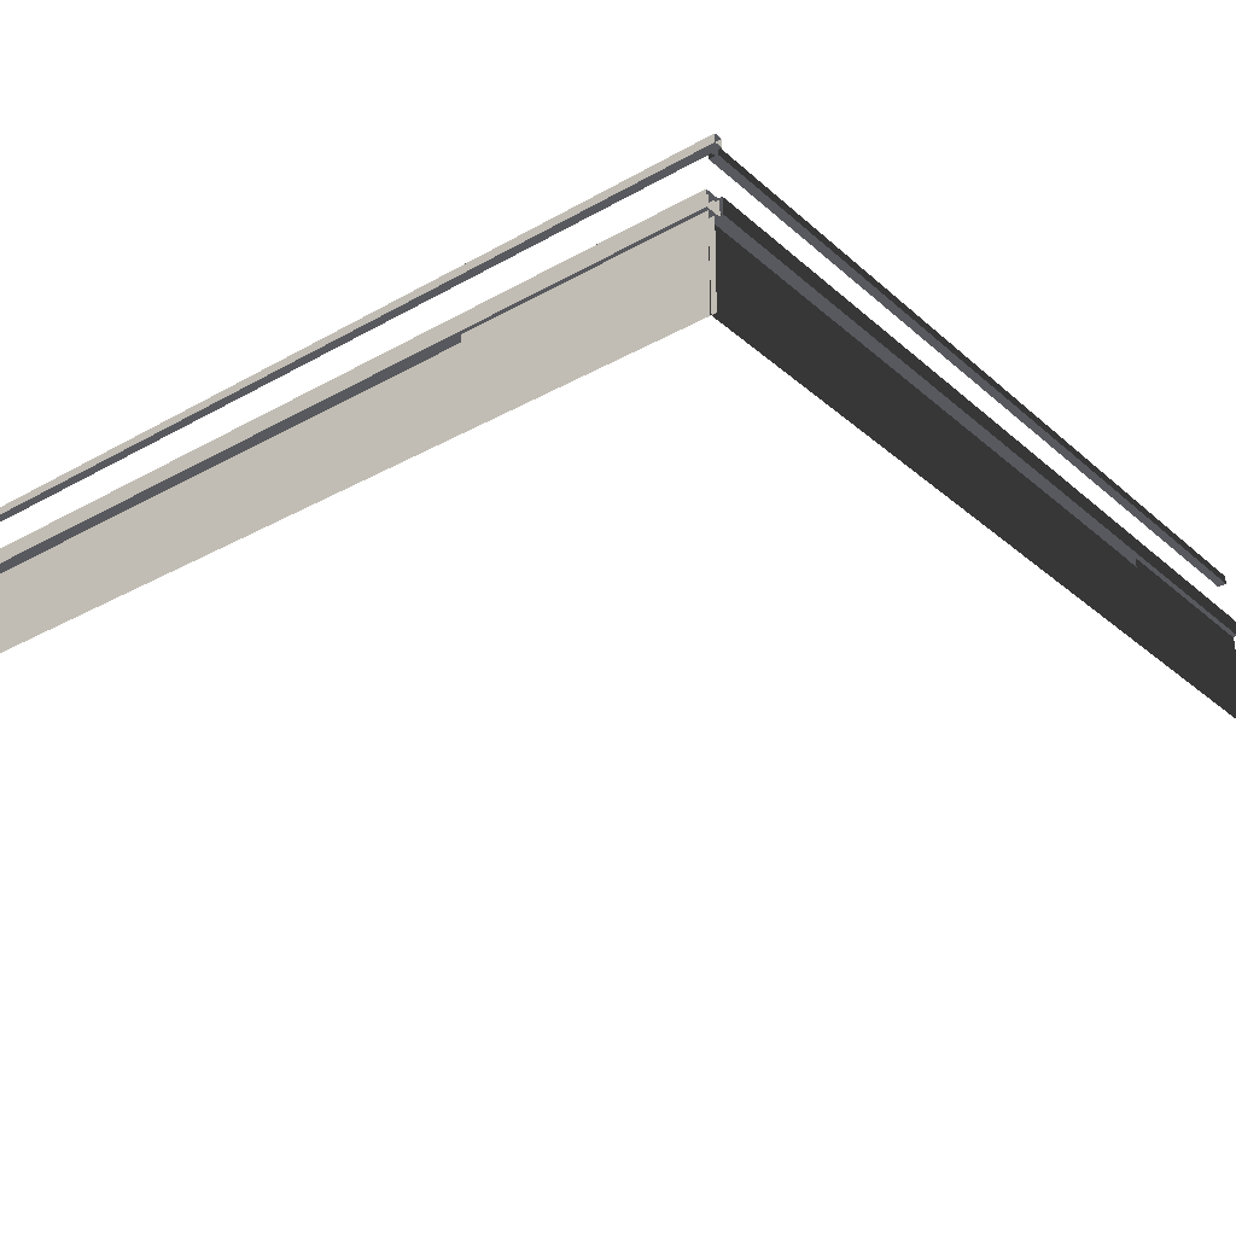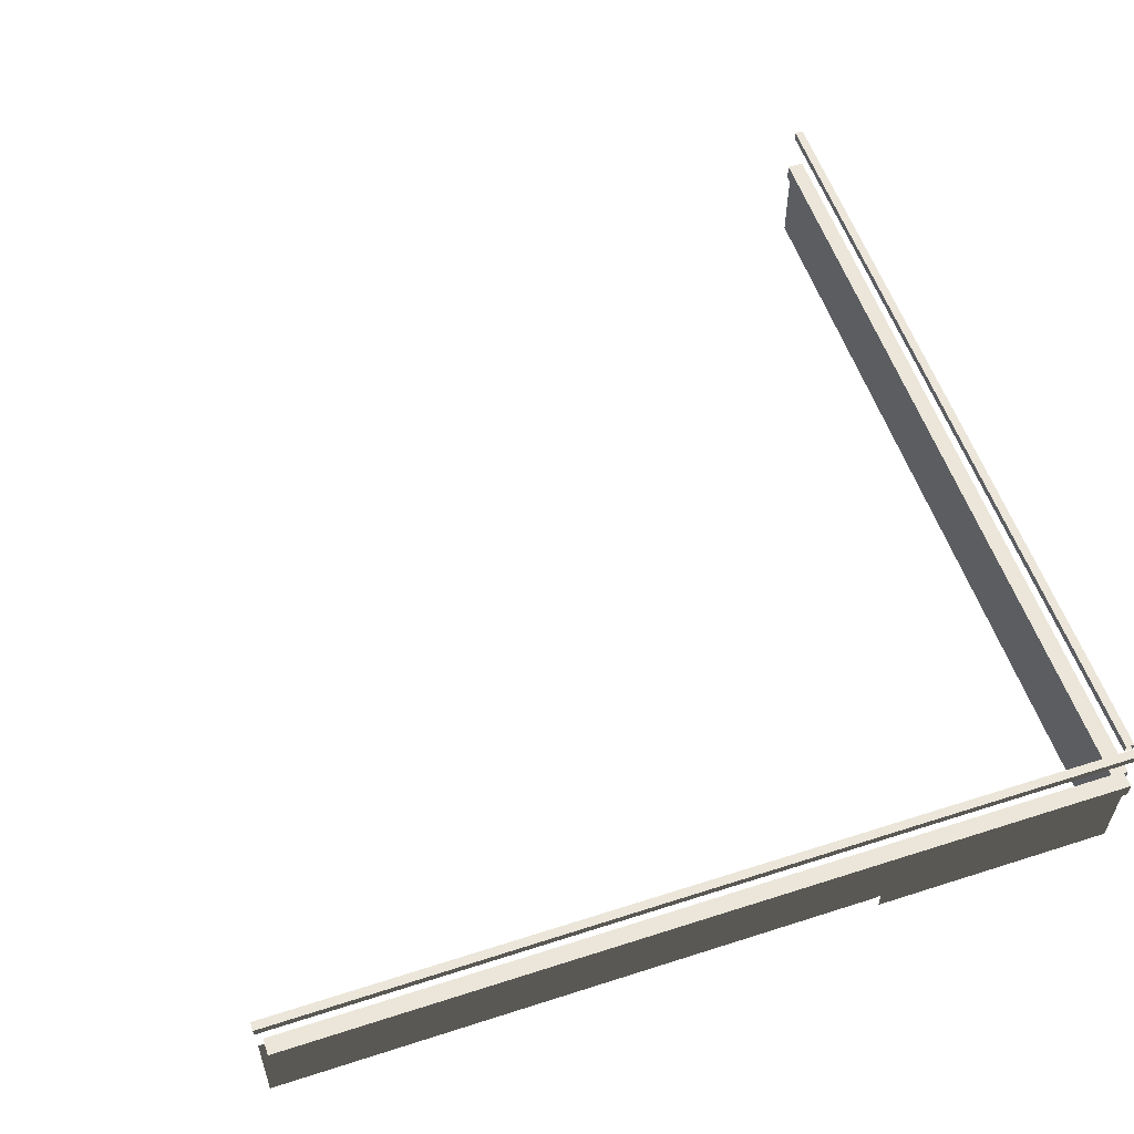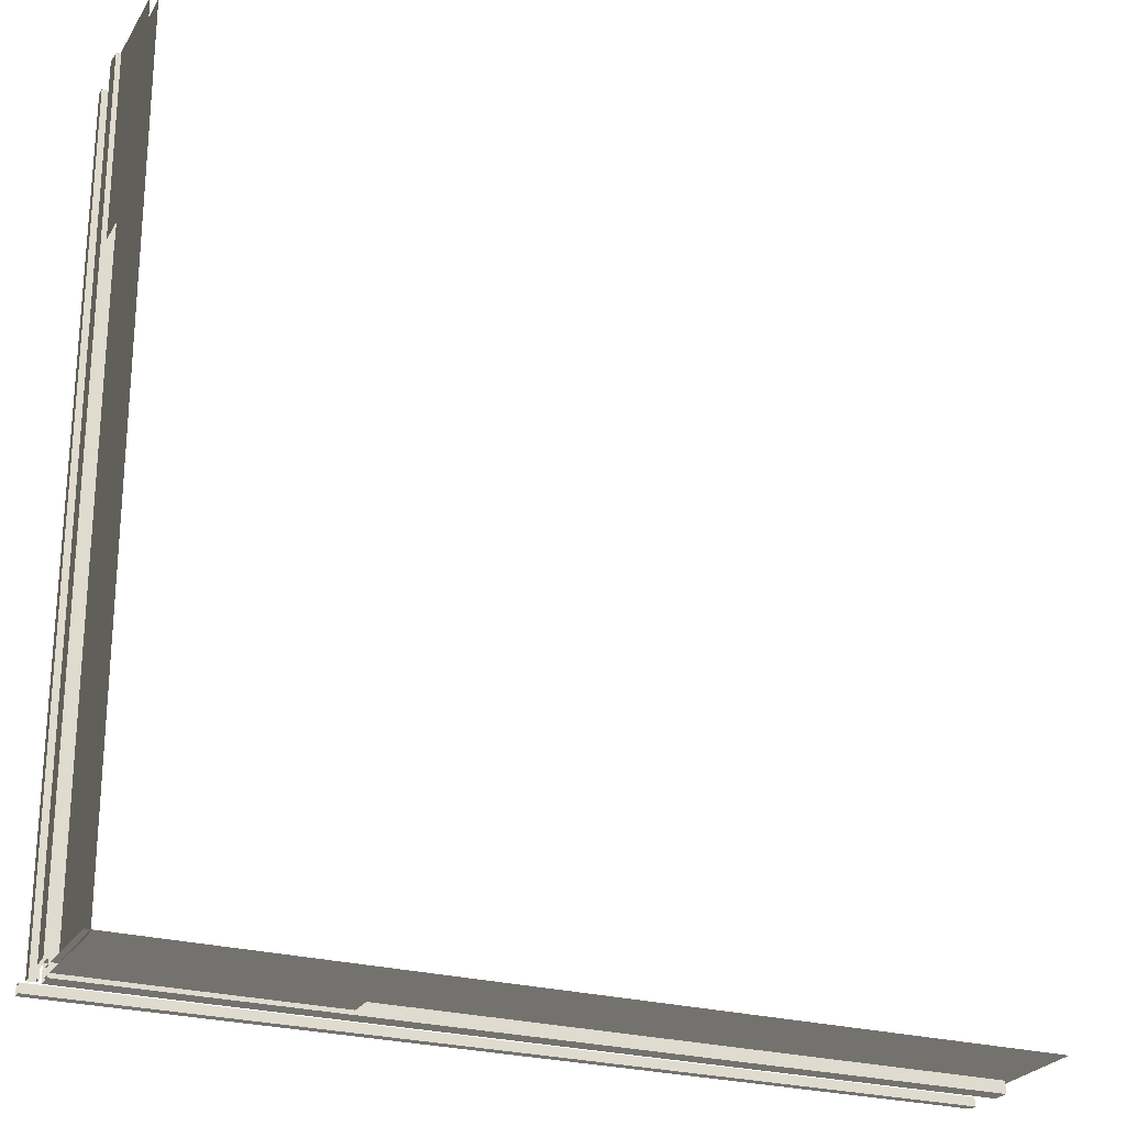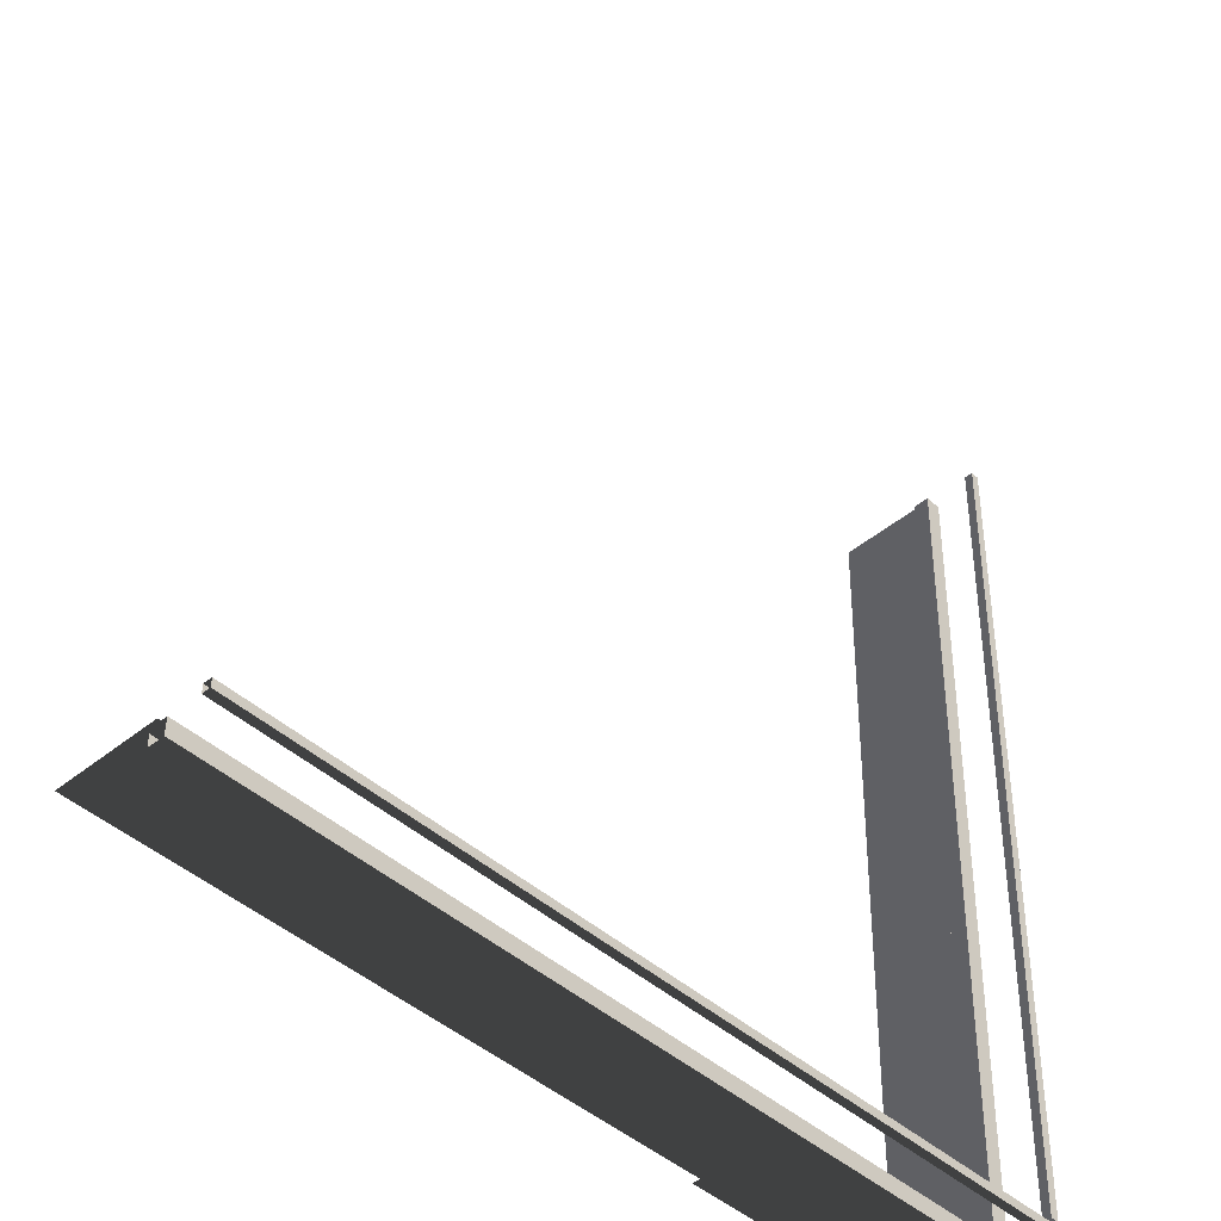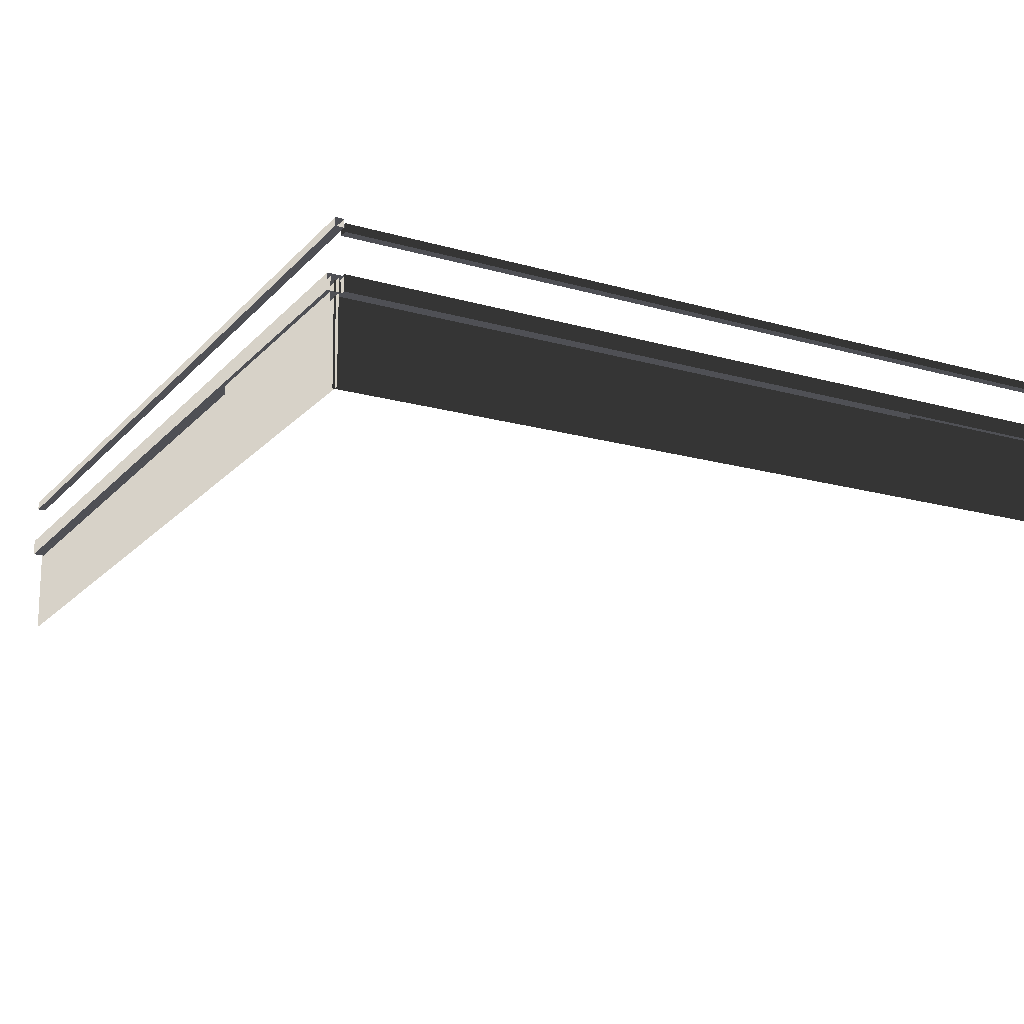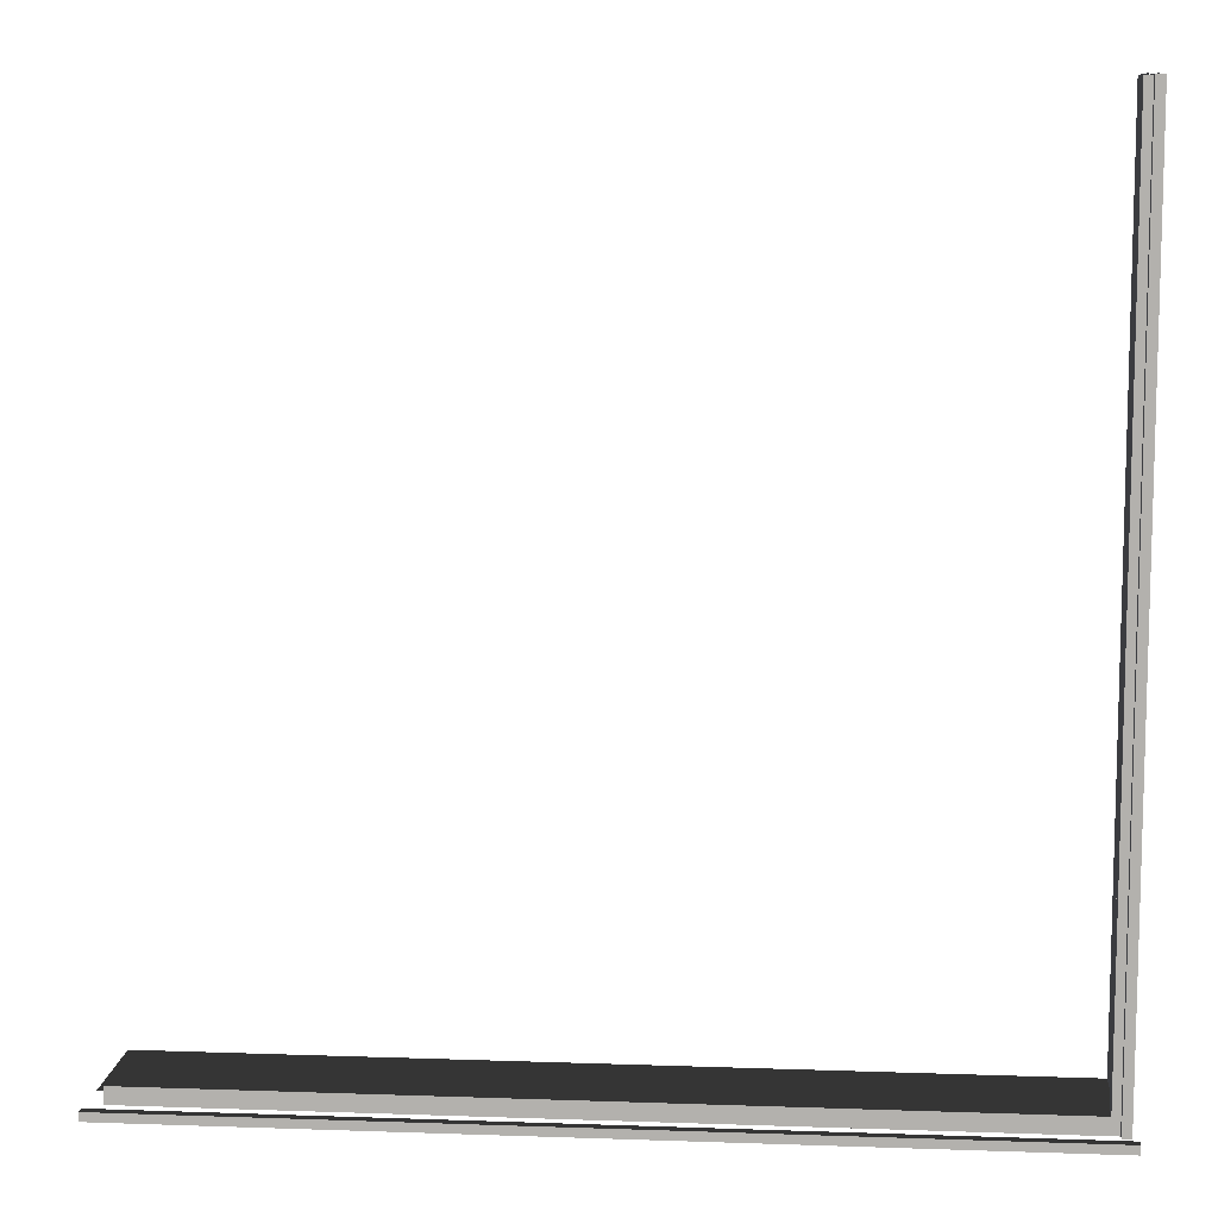
<metadata>
{"format":"obj","ext":"obj","renderer":"f3d","projection":"perspective","resolution":1024,"background":"white","views":[{"elev":-30.3,"azim":-141.3,"up":"+Y"},{"elev":55.5,"azim":161.3,"up":"+Y"},{"elev":-25.1,"azim":-24.6,"up":"+Z"},{"elev":-44.6,"azim":133.8,"up":"+Z"},{"elev":-19.4,"azim":-119.4,"up":"+Y"},{"elev":9.5,"azim":-174.7,"up":"+Z"}]}
</metadata>
<code>
g Object32
v 0.3742 -6.313 -20.96
v 0.367 -6.851 -52.68
v 0.367 -13.02 -52.58
v 0.3742 -12.49 -20.85
v 0.3847 -5.541 24.49
v 0.3847 -11.71 24.59
v 0.3742 -0.1391 -21.06
v 0.367 -0.6777 -52.79
v 0.3847 0.6322 24.38
v 0.4136 -12.49 -20.85
v 0.4126 -12.56 -24.96
v 0.4126 -6.381 -24.96
v 0.4136 -6.313 -20.96
v 0.424 -5.541 24.49
v 0.424 -11.71 24.59
v 0.4127 -0.2053 -24.96
v 0.4136 -0.1392 -21.06
v 0.424 0.6322 24.38
v -1.048 -1.874 -18.05
v -1.049 -1.935 -21.65
v 0.9503 -1.935 -21.65
v 0.9512 -1.874 -18.05
v 0.9663 -0.758 47.69
v -1.033 -0.758 47.69
v 0.9503 0.06525 -21.65
v -1.049 0.06525 -21.65
v -1.048 0.1258 -18.08
v 0.9511 0.1258 -18.08
v -1.033 1.242 47.66
v 0.9663 1.242 47.66
v -1.049 0.06525 -21.65
v -1.049 -1.935 -21.65
v -1.048 -1.874 -18.05
v -1.048 0.1258 -18.08
v -1.033 -0.758 47.69
v -1.033 1.242 47.66
v 0.9663 -0.758 47.69
v 0.9512 -1.874 -18.05
v 0.9511 0.1258 -18.08
v 0.9663 1.242 47.66
v 0.9503 0.06525 -21.65
v 0.9503 -1.935 -21.65
v 0.9433 -2.454 -52.24
v 0.9433 -0.4546 -52.27
v -0.5638 5.345 -17.5
v -0.5646 5.286 -20.97
v 0.4661 5.286 -20.97
v 0.4669 5.345 -17.5
v -0.5638 5.345 -17.5
v 0.4819 6.453 47.74
v -0.5488 6.453 47.74
v 0.4661 6.317 -20.97
v -0.5646 6.317 -20.97
v -0.5638 6.376 -17.52
v 0.4669 6.376 -17.52
v -0.5488 7.483 47.72
v 0.4819 7.483 47.72
v -0.5646 6.317 -20.97
v -0.5646 5.286 -20.97
v -0.5638 5.345 -17.5
v -0.5638 6.376 -17.52
v -0.5488 6.453 47.74
v -0.5488 7.483 47.72
v -0.5638 6.376 -17.52
v 0.4819 6.453 47.74
v 0.4669 5.345 -17.5
v 0.4669 6.376 -17.52
v 0.4819 7.483 47.72
v 0.4661 6.317 -20.97
v 0.4661 5.286 -20.97
v 0.4589 4.758 -52.09
v 0.4589 5.789 -52.11
v 0.4063 -13.02 -52.58
v 0.4063 -6.851 -52.68
v 0.4063 -0.6777 -52.79
v -1.056 -2.454 -52.24
v 0.9433 -2.454 -52.24
v 0.9433 -0.4546 -52.27
v -1.056 -0.4546 -52.27
v -1.056 -0.4546 -52.27
v -1.056 -2.454 -52.24
v -0.5718 4.758 -52.09
v 0.4589 4.758 -52.09
v 0.4589 5.789 -52.11
v -0.5718 5.789 -52.11
v -0.5718 5.789 -52.11
v -0.5718 4.758 -52.09
v 0.4669 6.376 -17.52
v 0.424 -11.72 24.5
v 0.424 -5.543 24.4
v 0.4294 -5.144 47.9
v 0.4294 -11.32 47.89
v 0.424 0.6307 24.29
v 0.4294 1.031 47.9
v -0.4613 -5.543 24.4
v -0.4613 -11.72 24.5
v -0.4559 -5.144 47.9
v -0.4559 -11.32 47.89
v -0.4613 0.6307 24.29
v -0.4559 1.031 47.9
v 74.29 -6.849 -52.52
v 101.8 -6.849 -52.53
v 101.8 -13.02 -52.42
v 74.29 -13.02 -52.41
v 28.84 -6.849 -52.51
v 28.84 -13.02 -52.4
v 74.29 -0.675 -52.62
v 101.8 -0.675 -52.63
v 28.84 -0.675 -52.61
v 74.29 -13.02 -52.38
v 78.41 -13.02 -52.38
v 78.3 -6.848 -52.48
v 74.29 -6.848 -52.48
v 28.84 -6.848 -52.47
v 28.84 -13.02 -52.36
v 78.19 -0.6744 -52.59
v 74.29 -0.6744 -52.58
v 28.84 -0.6744 -52.57
v 70.87 -2.485 -54.02
v 74.47 -2.485 -54.02
v 74.47 -2.451 -52.02
v 70.87 -2.451 -52.02
v -0.5707 -2.451 -52
v -0.5711 -2.485 -54
v 74.44 -0.4509 -52.05
v 74.44 -0.4849 -54.05
v 70.87 -0.4849 -54.05
v 70.87 -0.4509 -52.05
v -0.5711 -0.4849 -54.03
v -0.5707 -0.451 -52.03
v 74.44 -0.4849 -54.05
v 74.47 -2.485 -54.02
v 70.87 -2.485 -54.02
v 70.87 -0.4849 -54.05
v -0.5711 -2.485 -54
v -0.5711 -0.4849 -54.03
v -0.5707 -2.451 -52
v 70.87 -2.451 -52.02
v 70.87 -0.4509 -52.05
v -0.5707 -0.451 -52.03
v 74.44 -0.4509 -52.05
v 74.47 -2.451 -52.02
v 101.1 -2.451 -52.02
v 101.1 -0.4509 -52.06
v 70.87 4.731 -53.65
v 74.34 4.731 -53.65
v 74.34 4.749 -52.62
v 70.87 4.749 -52.62
v 70.87 4.731 -53.65
v -1.405 4.749 -52.61
v -1.405 4.731 -53.64
v 74.33 5.78 -52.64
v 74.33 5.762 -53.67
v 70.87 5.762 -53.67
v 70.87 5.78 -52.64
v -1.405 5.762 -53.65
v -1.405 5.78 -52.62
v 74.33 5.762 -53.67
v 74.34 4.731 -53.65
v 70.87 4.731 -53.65
v 70.87 5.762 -53.67
v -1.405 4.731 -53.64
v -1.405 5.762 -53.65
v 70.87 5.762 -53.67
v -1.405 4.749 -52.61
v 70.87 4.749 -52.62
v 70.87 5.78 -52.64
v -1.405 5.78 -52.62
v 74.33 5.78 -52.64
v 74.34 4.749 -52.62
v 101.9 4.749 -52.63
v 101.9 5.78 -52.65
v 101.8 -13.02 -52.38
v 101.8 -6.848 -52.49
v 101.8 -0.6744 -52.59
v 101.1 -2.485 -54.02
v 101.1 -2.451 -52.02
v 101.1 -0.4509 -52.06
v 101.1 -0.4849 -54.06
v 101.1 -0.4849 -54.06
v 101.1 -2.485 -54.02
v 101.9 4.731 -53.66
v 101.9 4.749 -52.63
v 101.9 5.78 -52.65
v 101.9 5.762 -53.68
v 101.9 5.762 -53.68
v 101.9 4.731 -53.66
v 70.87 5.78 -52.64
v 28.93 -13.02 -52.36
v 28.93 -6.848 -52.47
v -0.2997 -6.848 -52.46
v -0.192 -13.02 -52.36
v 28.93 -0.6744 -52.57
v -0.4075 -0.6744 -52.57
v 28.93 -6.865 -53.45
v 28.93 -13.04 -53.35
v -0.2999 -6.865 -53.45
v -0.1922 -13.04 -53.34
v 28.93 -0.6911 -53.56
v -0.4077 -0.6911 -53.55
f 3 1 2
f 1 3 4
f 4 5 1
f 5 4 6
f 2 7 8
f 7 2 1
f 1 9 7
f 9 1 5
f 12 10 11
f 10 12 13
f 14 10 13
f 10 14 15
f 16 13 12
f 13 16 17
f 18 13 17
f 13 18 14
f 12 73 74
f 73 12 11
f 16 74 75
f 74 16 12
f 91 89 90
f 89 91 92
f 94 90 93
f 90 94 91
f 97 95 96
f 96 98 97
f 100 99 95
f 95 97 100
f 103 101 102
f 101 103 104
f 104 105 101
f 105 104 106
f 102 107 108
f 107 102 101
f 101 109 107
f 109 101 105
f 112 110 111
f 110 112 113
f 114 110 113
f 110 114 115
f 116 113 112
f 113 116 117
f 118 113 117
f 113 118 114
f 112 173 174
f 173 112 111
f 116 174 175
f 174 116 112
f 191 189 190
f 189 191 192
f 194 190 193
f 190 194 191
f 197 195 196
f 196 198 197
f 200 199 195
f 195 197 200
f 21 19 20
f 19 21 22
f 23 19 22
f 19 23 24
f 27 25 26
f 25 27 28
f 30 27 29
f 27 30 28
f 21 76 77
f 76 21 20
f 26 78 79
f 78 26 25
f 121 119 120
f 119 121 122
f 123 119 122
f 119 123 124
f 127 125 126
f 125 127 128
f 130 127 129
f 127 130 128
f 121 176 177
f 176 121 120
f 126 178 179
f 178 126 125
f 33 31 32
f 31 33 34
f 36 33 35
f 33 36 34
f 39 37 38
f 37 39 40
f 43 41 42
f 41 43 44
f 47 45 46
f 45 47 48
f 50 49 48
f 49 50 51
f 54 52 53
f 52 54 55
f 57 54 56
f 54 57 55
f 60 58 59
f 58 60 61
f 63 60 62
f 60 63 64
f 67 65 66
f 65 67 68
f 71 69 70
f 69 71 72
f 32 80 81
f 80 32 31
f 38 41 39
f 41 38 42
f 47 82 83
f 82 47 46
f 53 84 85
f 84 53 52
f 59 86 87
f 86 59 58
f 70 88 66
f 88 70 69
f 133 131 132
f 131 133 134
f 136 133 135
f 133 136 134
f 139 137 138
f 137 139 140
f 143 141 142
f 141 143 144
f 147 145 146
f 145 147 148
f 150 149 148
f 149 150 151
f 154 152 153
f 152 154 155
f 157 154 156
f 154 157 155
f 160 158 159
f 158 160 161
f 163 160 162
f 160 163 164
f 167 165 166
f 165 167 168
f 171 169 170
f 169 171 172
f 132 180 181
f 180 132 131
f 138 141 139
f 141 138 142
f 147 182 183
f 182 147 146
f 153 184 185
f 184 153 152
f 159 186 187
f 186 159 158
f 170 188 166
f 188 170 169

</code>
